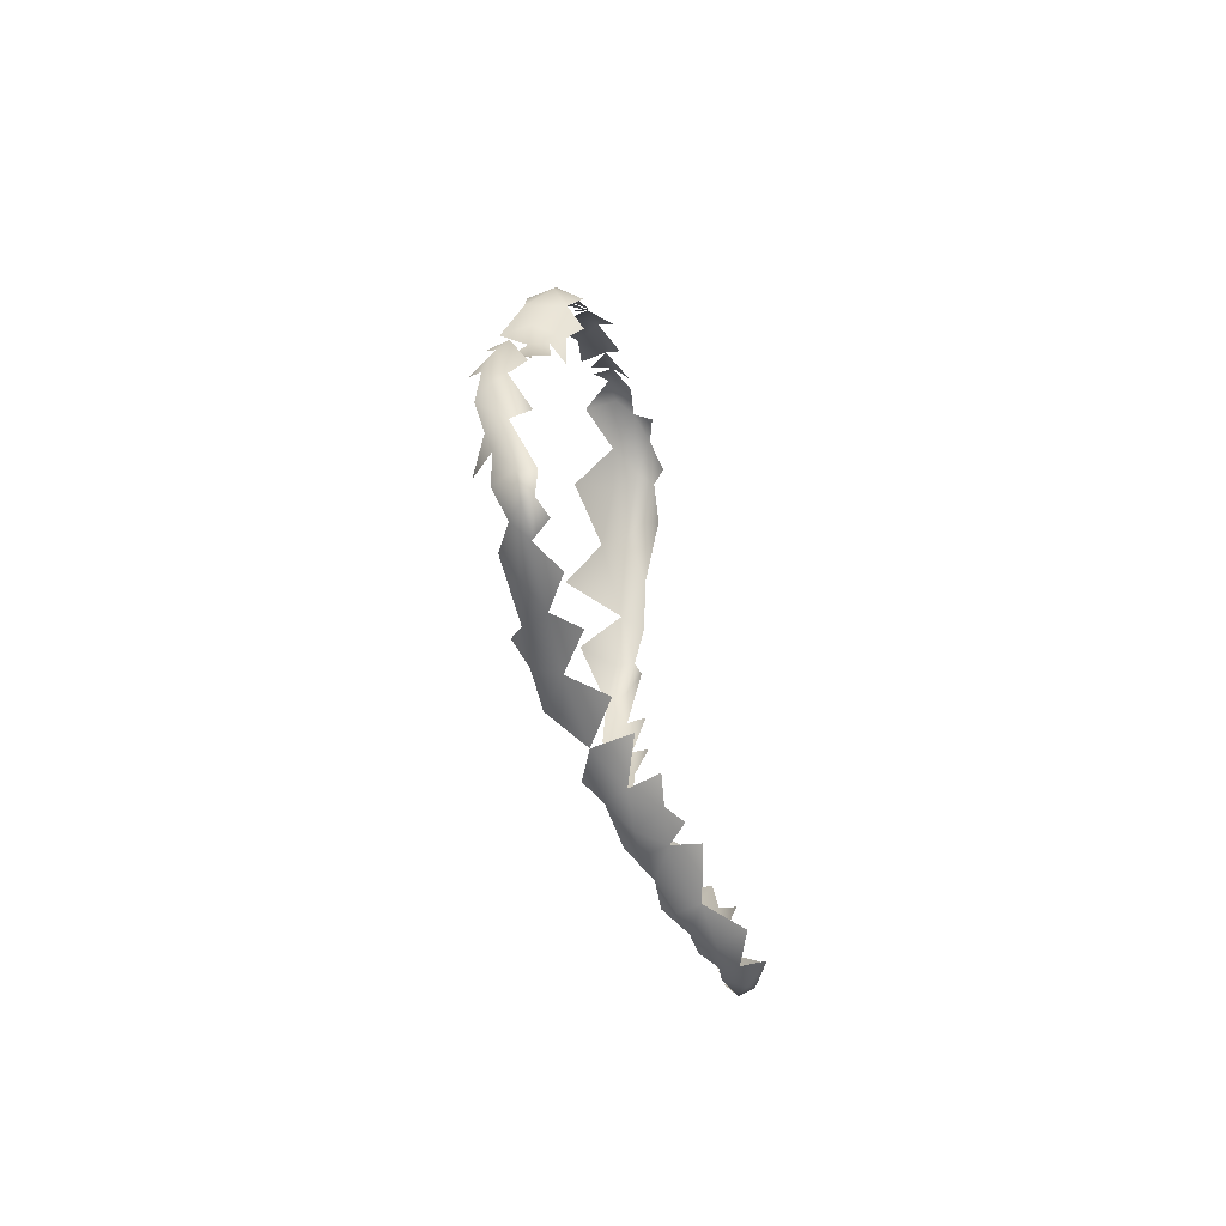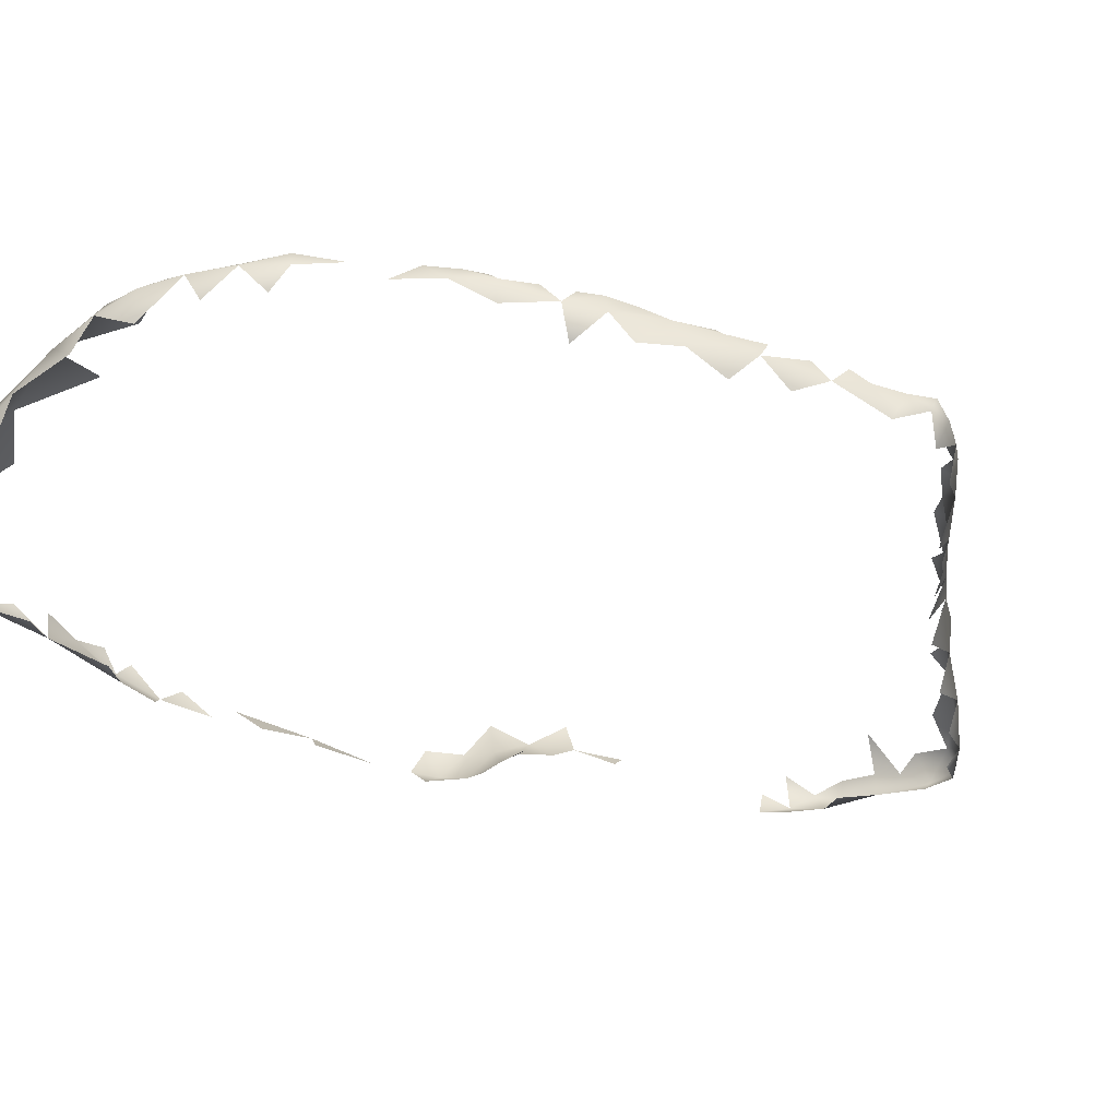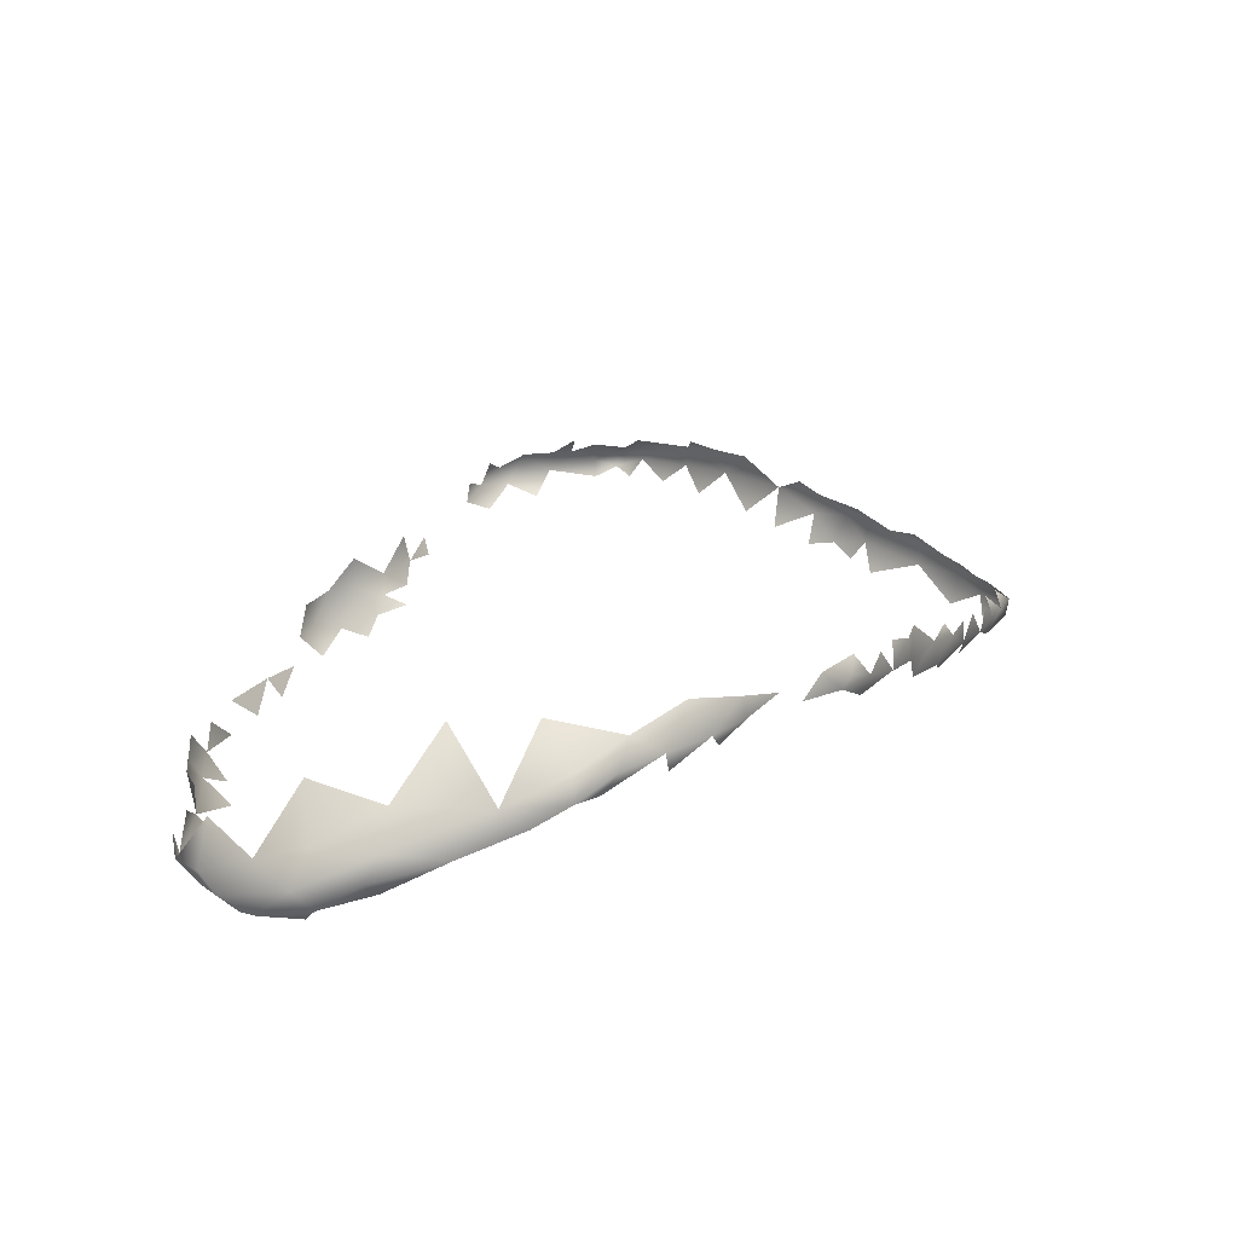
<metadata>
{"format":"obj","ext":"obj","renderer":"f3d","projection":"perspective","resolution":1024,"background":"white","views":[{"elev":78.2,"azim":85.9,"up":"+Y"},{"elev":-56.3,"azim":51.2,"up":"+Z"},{"elev":-77.1,"azim":11.8,"up":"+Y"}]}
</metadata>
<code>
v 0.8108 0.3734 0.6149
v 0.8369 0.4411 0.6104
v 0.6162 -0.0328 0.6743
v 0.6867 0.1398 0.6528
v 0.9313 0.3735 0.6591
v 0.9306 0.4347 0.6803
v 0.77 0.08996 0.6582
v 0.7018 -0.03874 0.6644
v 0.7789 0.2407 0.6281
v 0.8675 0.3083 0.6377
v 0.8752 0.4366 0.6298
v 0.7883 0.4675 0.6289
v 0.8092 0.5486 0.6758
v 0.5401 0.4292 0.738
v 0.6979 0.5472 0.68
v 0.7778 -0.004987 0.7081
v 0.8852 0.236 0.6973
v 0.9168 0.3146 0.6942
v 0.9489 0.3812 0.6997
v 0.8875 0.4996 0.698
v 0.6238 -0.2466 0.7124
v 0.6911 -0.1529 0.7038
v 0.6406 -0.147 0.6731
v 0.8383 0.1545 0.6836
v 0.5816 0.1244 0.6992
v 0.5697 0.248 0.7101
v 0.7435 0.606 0.705
v -0.9017 -1.137 0.7421
v 0.7905 0.01256 0.7596
v 0.5142 -0.3487 0.7436
v 0.8248 0.1123 0.7476
v 0.8667 0.1898 0.7377
v -0.7263 -1.251 0.7476
v 0.9156 0.361 0.7335
v 0.4736 -0.09859 0.7413
v -0.595 -1.213 0.7439
v 0.8434 0.5562 0.7497
v 0.681 0.644 0.7305
v -0.7574 -1.201 0.718
v 0.5873 0.6331 0.7418
v -0.8429 -1.083 0.7261
v 0.5713 -0.4182 0.7842
v 0.5273 0.05943 0.72
v -0.7385 -1.138 0.7109
v 0.5697 -0.1883 0.6983
v -0.5975 -1.128 0.7472
v 0.671 0.3522 0.6638
v 0.3835 -0.03962 0.7933
v 0.3856 -0.5046 0.7805
v -0.8723 -0.9928 0.7653
v 0.8509 0.4927 0.7889
v 0.4655 0.5797 0.8012
v 0.8124 0.579 0.8102
v 0.7505 0.6406 0.7794
v 0.5117 -0.554 0.8204
v 0.5153 0.7451 0.8
v 0.3065 -0.285 0.8325
v 0.6212 0.7062 0.7688
v -0.7674 -1.253 0.8002
v -0.613 -1.269 0.7864
v 0.622 -0.3223 0.773
v -0.8544 -1.216 0.7516
v 0.578 0.7635 0.8066
v 0.6951 -0.1921 0.7753
v -0.9323 -1.172 0.7964
v 0.8164 0.213 0.7855
v 0.4808 -0.5333 0.7717
v -0.4239 -1.256 0.7964
v -0.7573 -1.06 0.7438
v 0.8811 0.2909 0.7406
v -0.4173 -1.18 0.7791
v 0.749 -0.0891 0.7543
v 0.9101 0.4336 0.7384
v 0.7336 -0.09257 0.7882
v 0.8863 0.5011 0.7468
v 0.7437 0.008896 0.8068
v 0.6253 0.7492 0.8456
v 0.03498 -1.048 0.8325
v 0.4396 -0.6417 0.8223
v 0.4671 -0.6235 0.8501
v -0.8356 -1.197 0.8679
v 0.02027 -0.9339 0.8365
v 0.1396 -1.02 0.8816
v 0.7627 0.2584 0.8372
v -1.028 -0.9905 0.8544
v 0.549 -0.4621 0.8451
v 0.6261 -0.332 0.8311
v 0.2419 -0.8412 0.8372
v -0.7677 -0.7368 0.8784
v 0.7671 0.6374 0.8389
v -0.5657 -1.265 0.8425
v 0.693 0.67 0.8826
v 0.3423 0.5622 0.8757
v 0.4747 0.8434 0.8544
v -0.9994 -0.4782 0.8535
v 0.5452 0.8069 0.8523
v -0.9886 -0.3705 0.8623
v -0.5807 -1.018 0.8246
v 0.7768 0.1148 0.8064
v -0.9677 -1.136 0.8482
v 0.3446 0.08558 0.8261
v -0.4837 -1.099 0.79
v 0.3629 0.04221 0.8117
v 0.2369 -0.4607 0.8502
v 0.4499 0.1735 0.7724
v -0.2622 -1.207 0.8141
v -0.9848 -1.075 0.8023
v -0.9565 -0.8724 0.8102
v 0.3509 0.3975 0.8505
v 0.8249 0.376 0.7926
v -0.0675 -1.047 0.826
v 0.1475 -0.9378 0.8348
v -0.8982 -0.8523 0.7938
v -0.1116 -1.131 0.8334
v 0.1511 -0.8328 0.8257
v -0.9691 -0.6369 0.838
v -0.9484 -0.4607 0.832
v -0.841 -0.8453 0.8131
v 0.2647 -0.7527 0.8162
v 0.3445 -0.7425 0.8411
v -0.9361 -0.2873 0.864
v 0.3595 -0.6501 0.8016
v -0.1606 -1.212 0.8497
v 0.214 -0.6632 0.8325
v -0.7949 0.1841 0.9005
v 0.4013 -0.6912 0.8847
v -0.7782 -0.5556 0.9074
v -0.05912 -1.168 0.8857
v -0.8344 -0.2292 0.9015
v 0.03887 -1.102 0.8876
v 0.7002 0.2053 0.8719
v 0.3879 0.6743 0.8587
v 0.7721 0.5238 0.8585
v 0.7523 0.6058 0.8714
v -0.7248 0.2104 0.9125
v 0.5677 -0.2718 0.8848
v 0.3915 0.91 0.9079
v 0.2178 -0.9282 0.8789
v -0.7131 -1.229 0.8765
v 0.07056 -0.7656 0.872
v -0.3126 -1.234 0.879
v 0.1166 -0.6837 0.8746
v 0.2979 -0.8256 0.8939
v -1.011 -0.9055 0.9187
v -1.018 -0.7929 0.8755
v 0.02863 -0.4417 0.9573
v 0.1657 -0.3724 0.9009
v 0.4823 -0.5596 0.8779
v -0.878 -0.6204 0.842
v 0.2395 0.09917 0.8806
v -0.889 -0.3636 0.8562
v 0.4167 0.8156 0.8547
v 0.05969 -0.6323 0.9118
v -0.3323 -1.073 0.8285
v -0.8149 -0.6383 0.8744
v 0.6491 -0.2485 0.8385
v 0.2933 0.1399 0.8561
v 0.6882 -0.08595 0.8233
v -0.7149 -0.9114 0.8479
v 0.3308 0.8401 0.8966
v 0.5854 -0.3855 0.8482
v -1.036 -0.4491 0.9259
v 0.2395 0.9369 0.9348
v -0.9972 -0.3145 0.923
v -0.8331 0.2528 0.9436
v -1.019 -1.085 0.8676
v -0.5354 -1.206 0.9236
v 0.2306 1.044 0.9612
v -0.6927 0.07958 0.9678
v -0.9493 -0.1905 0.9268
v -0.6368 -0.7668 0.9292
v -0.02671 -1.117 0.9451
v 0.3227 0.9935 0.9525
v -0.7407 0.2906 0.9187
v -0.7205 0.3555 0.9487
v 0.218 -0.9321 0.9308
v 0.6458 0.7371 0.9128
v 0.4899 -0.4082 0.913
v -0.9069 -0.04965 0.9277
v 0.5935 0.7902 0.9228
v -0.7958 -0.4167 0.9096
v -0.05318 -0.8128 0.9033
v 0.2639 0.2757 0.8807
v 0.09807 0.2982 0.9509
v -1.055 -0.5769 0.9479
v 0.6053 0.3989 0.9494
v 0.1072 0.1389 0.9402
v -1.033 -0.5677 0.8972
v -0.5787 -0.8226 0.9299
v 0.714 0.4054 0.8907
v -0.83 0.01881 0.9104
v -0.7798 0.03447 0.9158
v -0.8975 -0.1545 0.898
v -0.759 0.09529 0.9156
v 0.6575 0.5455 0.9221
v 0.2683 0.5173 0.9079
v -1.024 -1.023 0.9118
v 0.1636 -0.2571 0.9132
v 0.6176 0.0537 0.8853
v 0.5929 0.236 0.9323
v 0.3994 -0.6156 0.9308
v 0.6578 0.3368 0.9162
v 0.324 0.7652 0.8964
v 0.2528 -0.00605 0.8728
v 0.6325 0.6205 0.9396
v 0.6062 -0.1191 0.8748
v -0.3861 -0.9562 0.8856
v -0.4862 -0.8642 0.9226
v -0.2768 -0.8314 0.9447
v -0.1707 -0.9729 0.864
v -0.1653 -0.8518 0.921
v -0.9908 -0.2525 0.9915
v -0.3961 -1.071 1.042
v -0.05988 0.04981 0.9993
v -0.9314 -1.078 0.9437
v -0.9581 -0.9895 0.9733
v -0.0378 -1.033 1.014
v 0.1061 -0.9984 0.9659
v -0.9313 -0.04814 0.9823
v -0.3994 0.9725 1.016
v -0.05334 0.2356 0.9921
v -0.5077 0.3626 1.007
v -0.1179 -0.6507 0.9799
v -0.1913 -0.6108 1.006
v -0.8875 0.1145 0.9643
v -0.1237 -0.7295 0.9572
v -0.8476 0.3076 1.016
v 0.5824 0.5557 0.9739
v -1.041 -0.5464 0.9987
v 0.5677 0.6293 0.9896
v 0.06081 -0.1695 0.9703
v 0.03365 -0.09619 0.9795
v -0.7455 -0.1303 0.9562
v -0.1526 -1.196 0.9081
v -0.6867 -0.6137 0.9414
v 0.1376 -0.146 0.9318
v -1.002 -0.8159 0.9489
v -0.6457 0.3487 0.9627
v 0.4925 -0.2449 0.936
v -0.6109 0.4224 0.9986
v 0.2767 -0.8388 0.9424
v -0.6317 0.2623 0.9585
v 0.5141 -0.09012 0.9379
v 0.1017 1.023 0.9722
v -0.06235 -0.5927 0.9712
v 0.1435 1.102 0.9676
v 0.5434 0.3006 0.9848
v 0.2003 1.145 1.003
v 0.5073 0.8669 0.9316
v 0.1211 0.4348 0.9472
v 0.621 0.7197 0.9476
v -0.8157 -0.9956 1.033
v -0.7839 0.3518 0.9859
v -0.6649 0.4306 1.036
v -0.1986 -1.086 1.011
v -0.6091 0.5061 1.035
v -0.8827 0.09367 1.044
v 0.5205 0.5449 1.022
v -0.5456 0.5987 1.039
v -0.9965 -0.3202 1.028
v 0.4868 0.6826 1.048
v -0.4869 0.7264 1.031
v 0.307 -0.7134 0.9622
v 0.5462 0.7404 1.01
v -0.8778 -0.4767 1.07
v -0.2401 0.5327 1.025
v -0.8952 -0.3869 1.061
v -0.9463 -0.299 1.049
v -0.8761 0.2331 1.011
v -0.471 1.005 1.06
v -0.2548 0.1424 1.031
v 0.3607 -0.3846 1.004
v 0.4893 0.2424 1.007
v -0.2997 0.9692 1.017
v 0.4838 0.8542 1.031
v -0.5297 -0.6285 0.989
v 0.4263 0.9555 1.008
v 0.1036 1.276 1.037
v -0.6858 -0.000934 0.9811
v -0.1234 -0.4602 1.01
v -0.89 -0.8729 1.017
v -0.6493 0.1477 0.9772
v -1.034 -0.7143 0.9558
v -0.5239 0.5172 1.019
v -0.1758 0.7564 1.003
v -0.00569 -0.3493 0.9829
v 0.06956 -0.288 0.9557
v 0.3235 -0.5154 1.002
v -0.6705 -0.3445 0.9844
v 0.1966 0.6923 0.9426
v -0.08908 -0.07762 1.02
v 0.3591 -0.2058 1.026
v -0.511 0.228 1.012
v -0.1022 -0.2942 1.016
v -0.6877 0.3919 0.9941
v -0.2441 -0.7176 0.9892
v -0.3375 -0.6549 1.008
v -0.08495 1.121 1.021
v -1.032 -0.6334 0.9899
v -0.9986 -0.6253 1.028
v 0.463 0.1071 0.9941
v 0.0582 1.156 0.9828
v 0.1066 1.201 0.9907
v 0.007138 0.8739 0.9934
v 0.5773 0.4869 0.9783
v -1.019 -0.4004 0.9846
v -0.1678 0.9417 1.011
v -0.9375 -0.7783 1.012
v -0.9703 -0.4181 1.026
v -0.2303 1.045 1.033
v -0.07315 0.1422 0.9928
v -0.02773 0.3319 0.9899
v 0.5331 0.8399 0.9841
v -0.06676 0.387 0.9995
v -0.7074 -1.112 0.9932
v 0.2878 1.107 1.054
v -0.1183 0.4795 1.01
v -0.03635 0.6272 0.9923
v -0.4392 0.6513 1.021
v -0.3179 0.6735 1.017
v -0.4549 0.8741 1.013
v -0.3372 0.8278 1.006
v -0.9491 -0.594 1.063
v -0.5934 0.5635 1.088
v -0.4027 1.139 1.083
v 0.202 -0.8277 0.9939
v 0.4034 0.2519 1.064
v -0.5528 0.6711 1.073
v 0.3637 1.042 1.063
v -0.4739 -0.9776 1.105
v -0.7528 -0.8608 1.079
v -0.2679 1.219 1.079
v 0.05468 1.372 1.097
v -0.5194 0.8284 1.072
v -0.0927 1.381 1.074
v -0.2702 -1.019 1.07
v -0.7862 -0.6277 1.099
v 0.4305 0.8042 1.075
v -0.8439 0.2538 1.085
v -0.5537 0.08767 1.029
v -0.5655 -0.0939 1.033
v 0.2871 -0.1053 1.077
v -0.3296 1.099 1.055
v -0.5155 -0.3139 1.041
v -0.7968 -0.9153 1.056
v -0.4526 0.1315 1.042
v -0.4041 -0.4322 1.052
v -1.003 -0.5108 1.031
v 0.1864 -0.6844 1.046
v -0.2428 1.123 1.052
v -0.8758 -0.6401 1.071
v 0.4283 0.4518 1.076
v -0.8164 -0.6944 1.074
v -0.9169 -0.5255 1.062
v -0.3834 0.2191 1.031
v 0.4919 0.4048 1.03
v 0.448 0.5487 1.074
v 0.1793 1.243 1.075
v 0.4171 0.6756 1.094
v -0.958 -0.6881 1.035
v -0.9862 -0.2935 1.048
v 0.2877 -0.3815 1.05
v 0.4301 0.9157 1.07
v -0.8777 -0.2829 1.086
v -0.9854 -0.2538 1.036
v -0.1196 -0.9673 1.069
v -0.9279 -0.152 1.051
v 0.007464 1.363 1.056
v -0.8599 -0.004388 1.092
v -0.02557 1.42 1.085
v -0.2707 -0.4254 1.048
v -0.3227 -0.3245 1.066
v -0.2506 -0.2888 1.057
v -0.3878 -0.2113 1.065
v -0.4111 -0.01732 1.057
v -0.1936 0.3174 1.023
v 0.3657 0.1521 1.058
v -0.2511 -0.1439 1.058
v -0.2338 0.008696 1.047
v 0.3655 0.3748 1.098
v -0.0118 1.284 1.032
v -0.7266 0.3952 1.076
v -0.5567 0.7013 1.119
v -0.5174 0.851 1.132
v 0.2722 1.12 1.123
v -0.6493 -0.841 1.122
v -0.6562 0.4574 1.089
v -0.2703 -0.8976 1.124
v 0.1237 1.293 1.126
v -0.3432 1.246 1.127
v -0.7629 0.07782 1.163
v -0.4608 1.112 1.121
v -0.7762 0.2552 1.161
v -0.2194 1.327 1.129
v 0.3201 0.4645 1.132
v -0.08917 1.404 1.12
v 0.2599 0.2164 1.109
v 0.3594 0.6722 1.126
v 0.3597 0.7562 1.124
v -0.6898 -0.9765 1.073
v 0.3741 0.477 1.112
v 0.3422 0.5747 1.125
v -0.8293 -0.5759 1.096
v -0.01354 -0.9367 1.052
v -0.1579 1.296 1.069
v 0.2367 -0.2085 1.096
v 0.02607 -0.8008 1.085
v -0.8694 -0.188 1.103
v -0.5827 -1.004 1.08
v -0.01356 1.423 1.113
v -0.5124 -0.9606 1.112
v 0.2083 0.01537 1.121
v 0.3016 0.02366 1.075
v 0.1222 0.1046 1.16
v -0.4059 -0.9304 1.126
v 0.3725 0.8934 1.111
v 0.0937 -0.6858 1.091
v 0.08556 -0.5223 1.124
v 0.1931 -0.4488 1.092
v 0.2214 -0.3011 1.096
v -0.3566 0.3473 1.031
v -0.389 0.5067 1.03
v -0.5907 0.5342 1.163
v -0.4155 1.186 1.15
v 0.2041 0.7202 1.192
v 0.2223 0.8228 1.183
v 0.2256 0.9252 1.168
v -0.4586 0.8856 1.178
v -0.6948 -0.6176 1.156
v 0.07905 1.173 1.187
v -0.1308 -0.6918 1.165
v -0.4323 1.013 1.18
v -0.3109 1.283 1.166
v -0.7472 -0.3156 1.19
v -0.4814 0.9919 1.133
v -0.7771 -0.2491 1.171
v 0.01163 1.374 1.142
v -0.1982 1.306 1.182
v -0.07184 1.34 1.175
v 0.09998 0.2417 1.169
v -0.7128 0.3717 1.158
v -0.801 0.3126 1.128
v 0.2809 0.7562 1.158
v -0.44 1.107 1.174
v -0.121 -0.8189 1.129
v 0.1208 -0.3356 1.141
v 0.3067 0.8558 1.151
v 0.05986 0.4109 1.179
v -0.7217 -0.7356 1.118
v 0.1972 1.204 1.133
v 0.08068 -0.375 1.155
v 0.2237 0.4045 1.132
v 0.141 0.4822 1.153
v 0.3023 0.9653 1.136
v 0.07311 0.5487 1.173
v 0.1806 0.5272 1.154
v -0.7943 0.3461 1.092
v 0.2228 1.04 1.155
v 0.2633 0.5183 1.147
v 0.2068 1.131 1.159
v 0.2869 1.055 1.138
v 0.3507 1.027 1.102
v 0.1166 -0.08217 1.156
v 0.2398 -0.06728 1.105
v -0.3582 -0.6127 1.221
v -0.6762 0.2918 1.213
v 0.1293 0.7551 1.217
v -0.6654 -0.4465 1.211
v -0.3732 1.138 1.214
v -0.2771 1.183 1.224
v -0.03446 1.098 1.223
v -0.2193 1.221 1.219
v -0.1853 0.6841 1.227
v 0.04495 1.093 1.212
v -0.4805 -0.8024 1.165
v -0.1344 -0.1292 1.239
v -0.5226 0.7422 1.179
v 0.1599 0.3165 1.146
v -0.5747 0.4299 1.215
v 0.02193 -0.2631 1.185
v -0.3038 -0.7391 1.186
v -0.3461 0.9374 1.206
v -0.09149 -0.7402 1.148
v 0.05581 1.283 1.17
v -0.266 0.9305 1.216
v -0.2231 0.8547 1.218
v -0.1084 0.8049 1.215
v -0.7732 -0.4317 1.15
v -0.01804 0.637 1.196
v -0.3561 1.227 1.183
v 0.2393 0.6118 1.172
v 0.1102 0.6567 1.187
v 0.2938 0.6706 1.158
v -0.03199 1.232 1.199
v -0.1452 1.35 1.167
v -0.02883 0.7267 1.202
v 0.1526 0.8071 1.215
v 0.02143 0.08741 1.2
v 0.0377 1.022 1.213
v -0.6977 0.1981 1.21
v 0.06035 0.9458 1.218
v -0.8056 -0.1096 1.148
v 0.1506 0.9977 1.185
v 0.1295 0.8891 1.205
v 0.119 1.09 1.186
v -0.5629 0.03473 1.246
v -0.2215 -0.2725 1.249
v -0.4623 0.7086 1.226
v 0.03614 0.8356 1.226
v -0.07603 -0.3344 1.208
v -0.3513 1.057 1.227
v -0.2824 1.108 1.241
v -0.2376 1.16 1.228
v -0.3251 1.181 1.218
v -0.5341 0.2435 1.25
v -0.1873 1.128 1.239
v -0.1231 1.077 1.243
v -0.1236 1.217 1.217
v -0.1199 0.5229 1.226
v -0.2796 1.263 1.2
v -0.6834 -0.3209 1.219
v -0.3788 0.5583 1.25
v -0.4747 0.4137 1.244
v -0.07838 0.3452 1.226
v -0.2479 -0.4771 1.226
v -0.3464 0.3261 1.256
v -0.09933 0.04436 1.238
v -0.3565 0.7553 1.231
v -0.6488 -0.1836 1.229
v -0.6388 0.1363 1.23
v -0.1112 0.1765 1.235
v -0.1144 0.892 1.229
v -0.2091 0.9995 1.241
v -0.2011 0.363 1.249
v -0.05531 0.9701 1.24
v -0.5049 0.5041 1.233
v -0.5178 0.5957 1.222
v -0.2702 -0.1453 1.262
v -0.3219 0.05964 1.263
v -0.5338 -0.4682 1.234
v -0.4189 -0.2121 1.262
v -0.1938 0.05786 1.256
v -0.3515 0.2092 1.26
f 62 39 33
f 59 62 33
f 65 28 62
f 59 65 62
f 33 36 60
f 60 59 33
f 68 60 36
f 166 197 85
f 215 100 81
f 166 100 215
f 145 85 144
f 283 145 237
f 283 188 145
f 462 316 385
f 316 358 450
f 450 385 316
f 329 316 462
f 358 333 389
f 450 358 389
f 333 370 410
f 61 42 30
f 64 21 22
f 79 67 55
f 55 67 42
f 64 61 21
f 141 68 106
f 106 123 141
f 141 123 234
f 128 234 123
f 123 114 128
f 275 313 277
f 329 277 316
f 55 80 79
f 55 42 86
f 87 42 61
f 87 161 42
f 156 87 61
f 156 61 64
f 316 248 358
f 462 277 329
f 358 278 333
f 368 370 333
f 16 22 8
f 16 7 24
f 53 54 90
f 90 54 92
f 277 313 249
f 249 137 277
f 277 173 316
f 53 51 37
f 51 75 37
f 37 54 53
f 5 11 6
f 6 11 20
f 134 53 90
f 92 134 90
f 96 94 249
f 227 165 269
f 227 253 165
f 254 295 382
f 387 254 382
f 256 254 387
f 387 324 256
f 325 424 390
f 390 394 332
f 394 396 335
f 370 396 410
f 444 424 392
f 17 24 10
f 18 10 5
f 18 17 10
f 18 5 19
f 19 5 6
f 32 24 17
f 70 17 18
f 34 18 19
f 73 19 6
f 75 20 37
f 37 13 54
f 20 13 37
f 75 73 20
f 73 6 20
f 299 185 283
f 162 185 229
f 164 162 306
f 74 64 72
f 167 315 139
f 315 81 139
f 139 91 167
f 91 141 167
f 172 234 128
f 120 79 126
f 148 126 80
f 126 79 80
f 148 80 55
f 167 141 213
f 234 255 141
f 234 172 255
f 324 383 328
f 424 325 392
f 424 490 390
f 433 390 490
f 394 390 433
f 433 520 394
f 520 438 394
f 438 495 394
f 495 396 394
f 396 495 439
f 396 439 437
f 437 410 396
f 77 54 58
f 77 92 54
f 77 63 96
f 130 128 114
f 130 78 83
f 83 112 138
f 295 253 382
f 254 240 295
f 396 370 335
f 188 116 145
f 283 185 188
f 162 188 185
f 251 180 313
f 313 180 249
f 180 251 177
f 227 269 339
f 457 227 339
f 253 227 457
f 457 382 253
f 484 389 437
f 437 389 333
f 389 484 450
f 410 437 333
f 64 22 72
f 72 22 16
f 29 72 16
f 16 24 31
f 139 81 59
f 107 65 100
f 100 166 107
f 107 166 85
f 65 59 81
f 81 100 65
f 145 108 85
f 139 59 91
f 59 60 91
f 60 68 91
f 141 91 68
f 177 92 77
f 423 324 387
f 295 175 253
f 441 382 457
f 387 382 441
f 172 128 130
f 130 83 218
f 218 172 130
f 218 83 176
f 83 138 176
f 176 138 143
f 219 170 212
f 219 225 179
f 490 424 469
f 520 433 490
f 495 438 518
f 162 95 188
f 251 92 177
f 180 96 249
f 180 77 96
f 180 177 77
f 460 385 450

</code>
